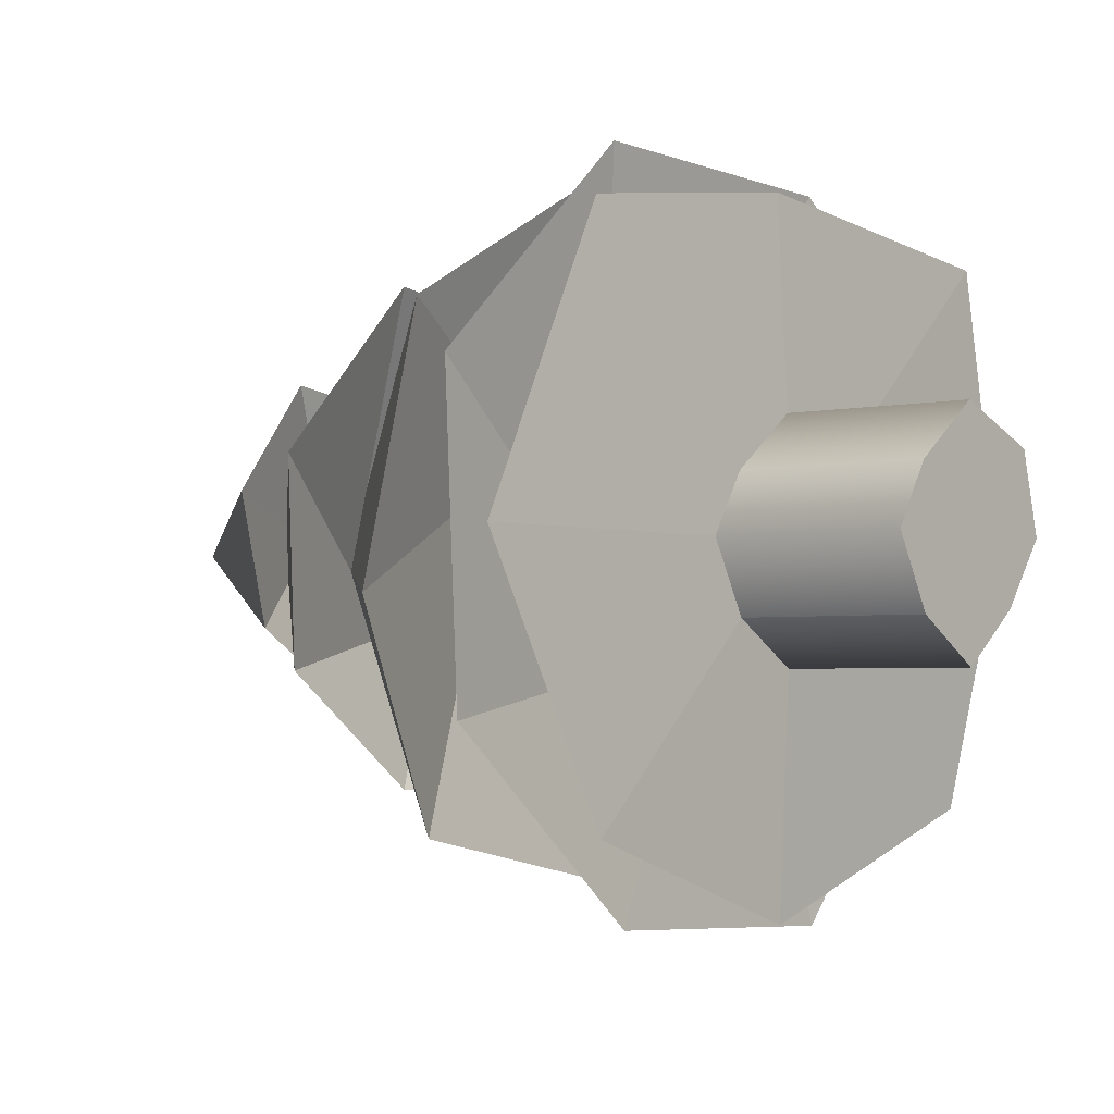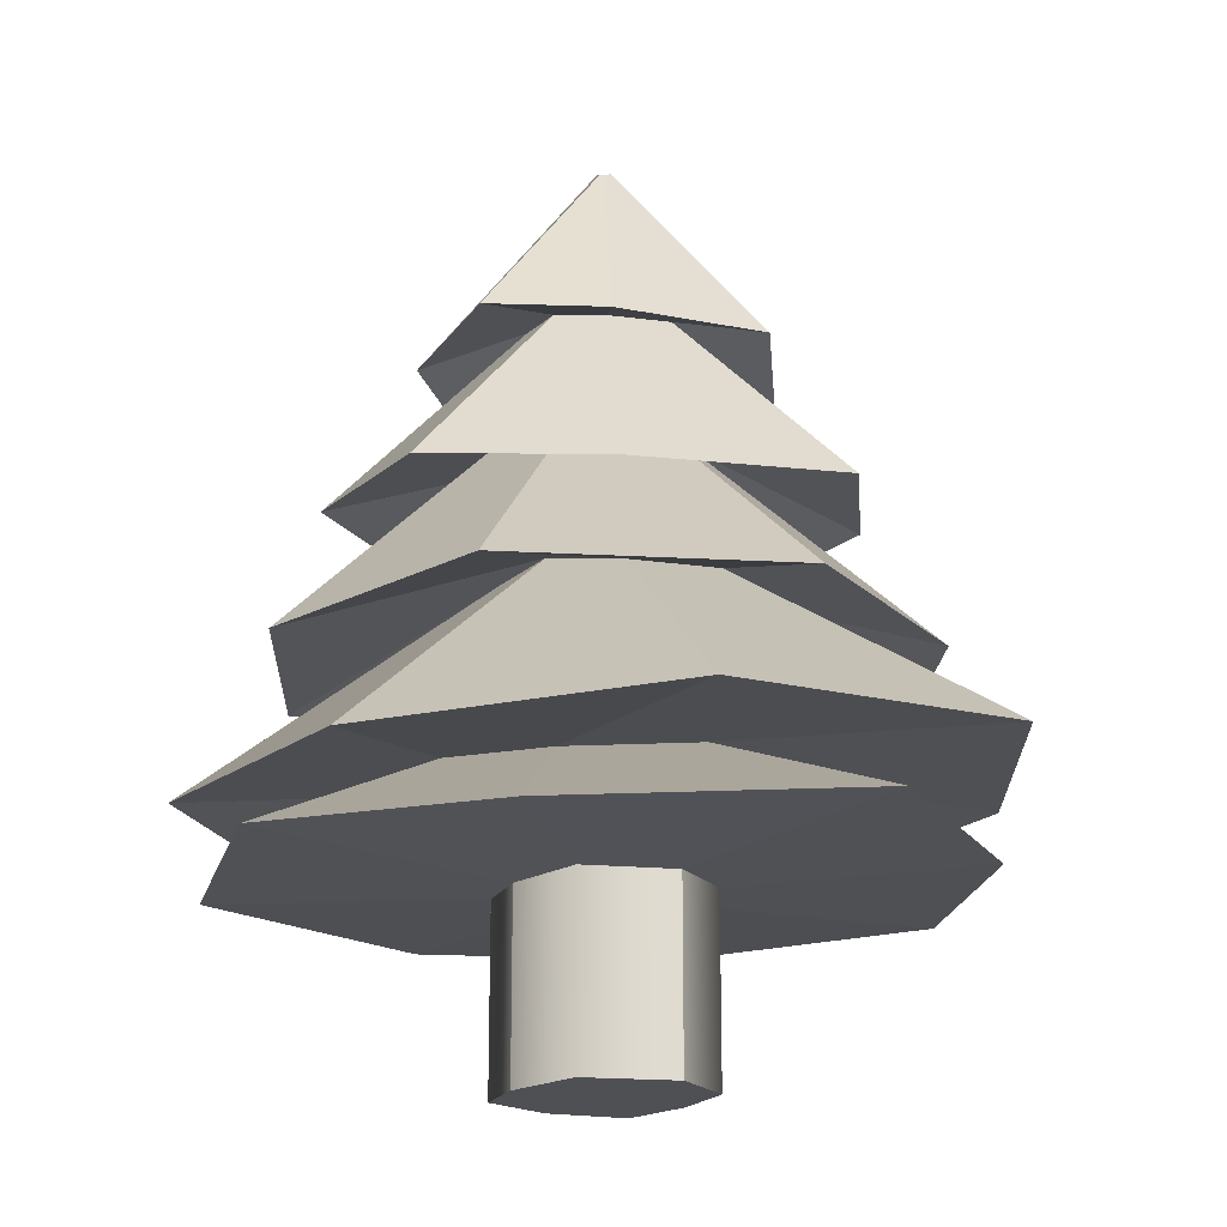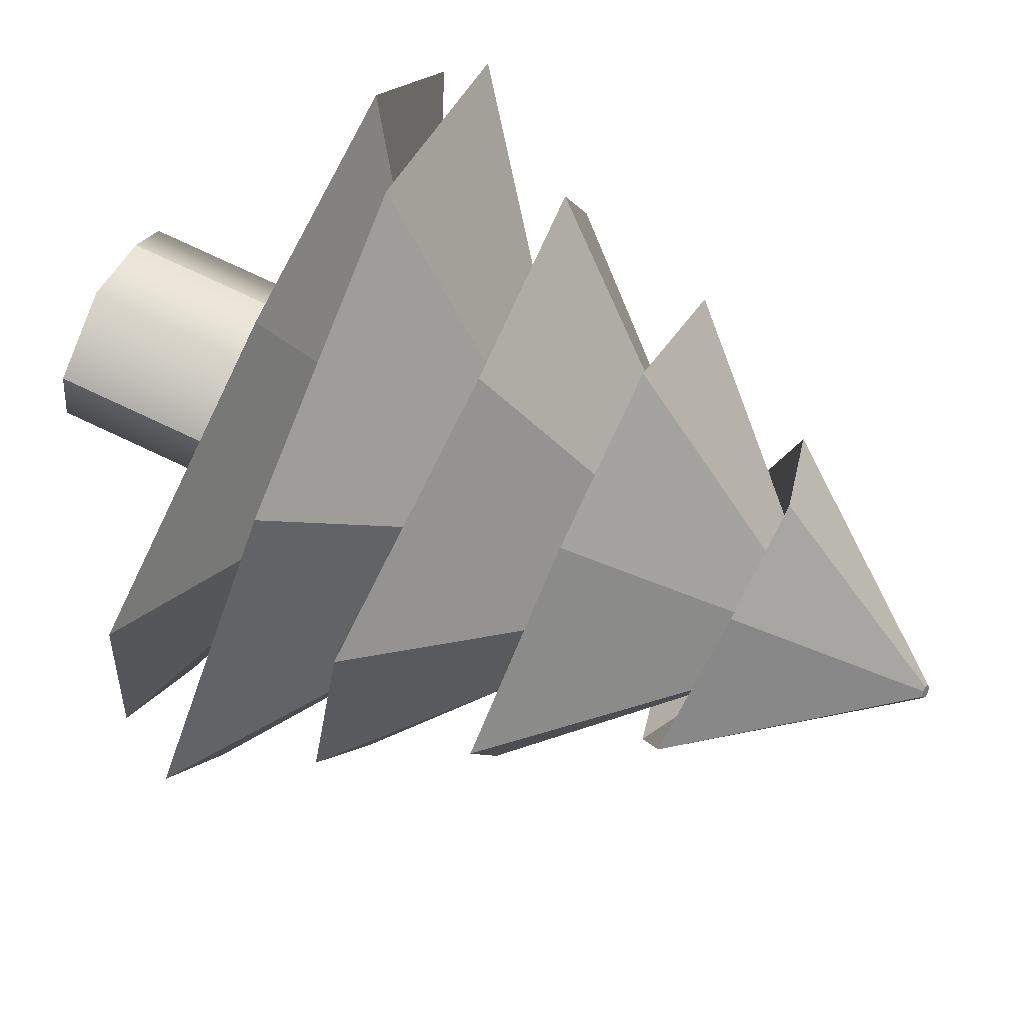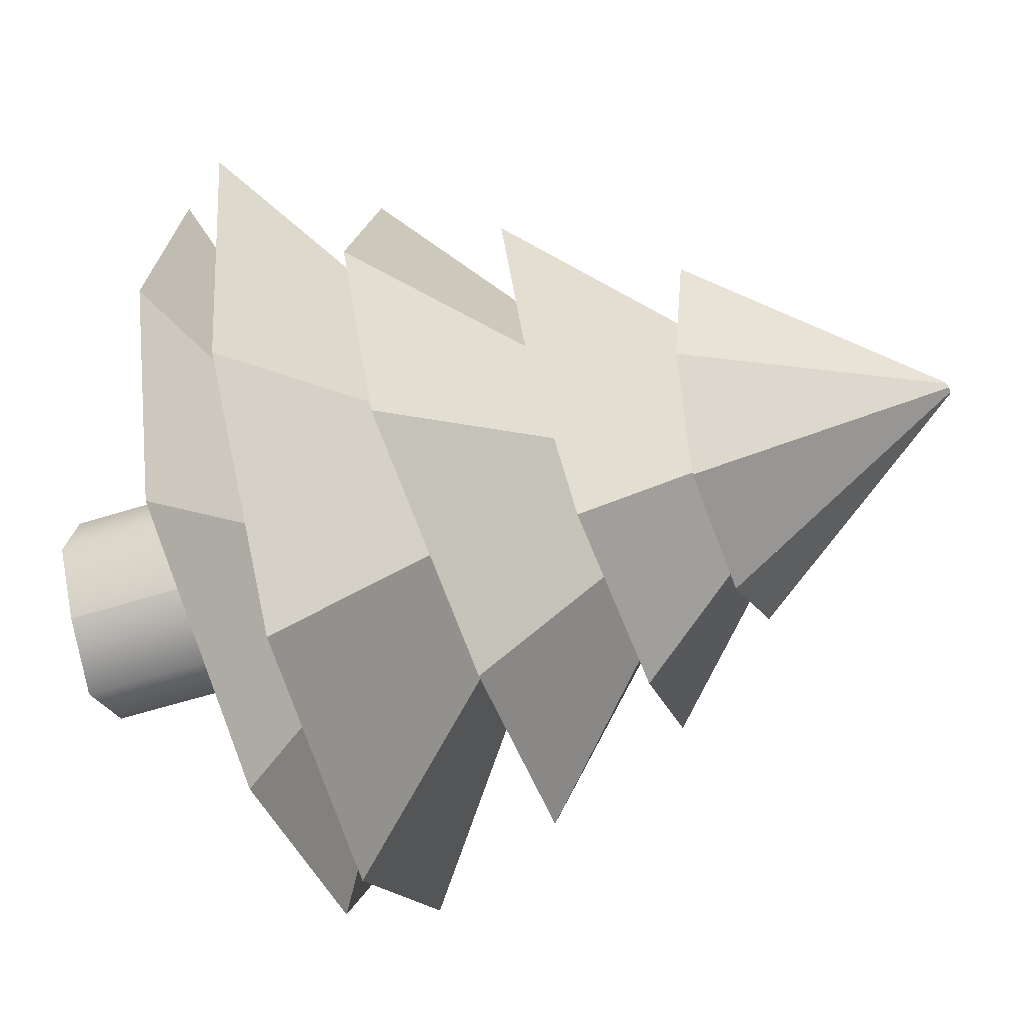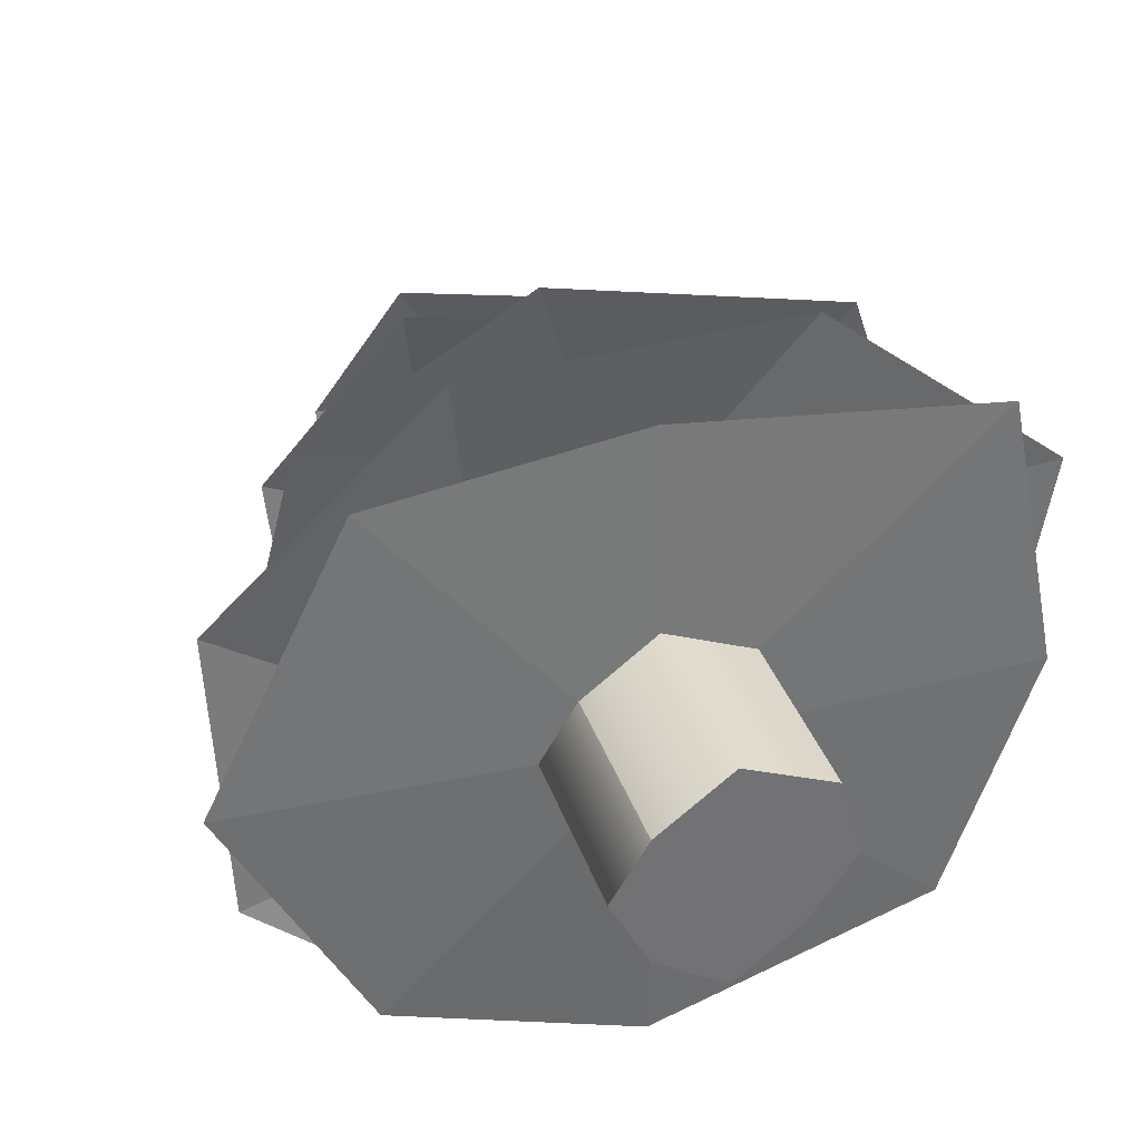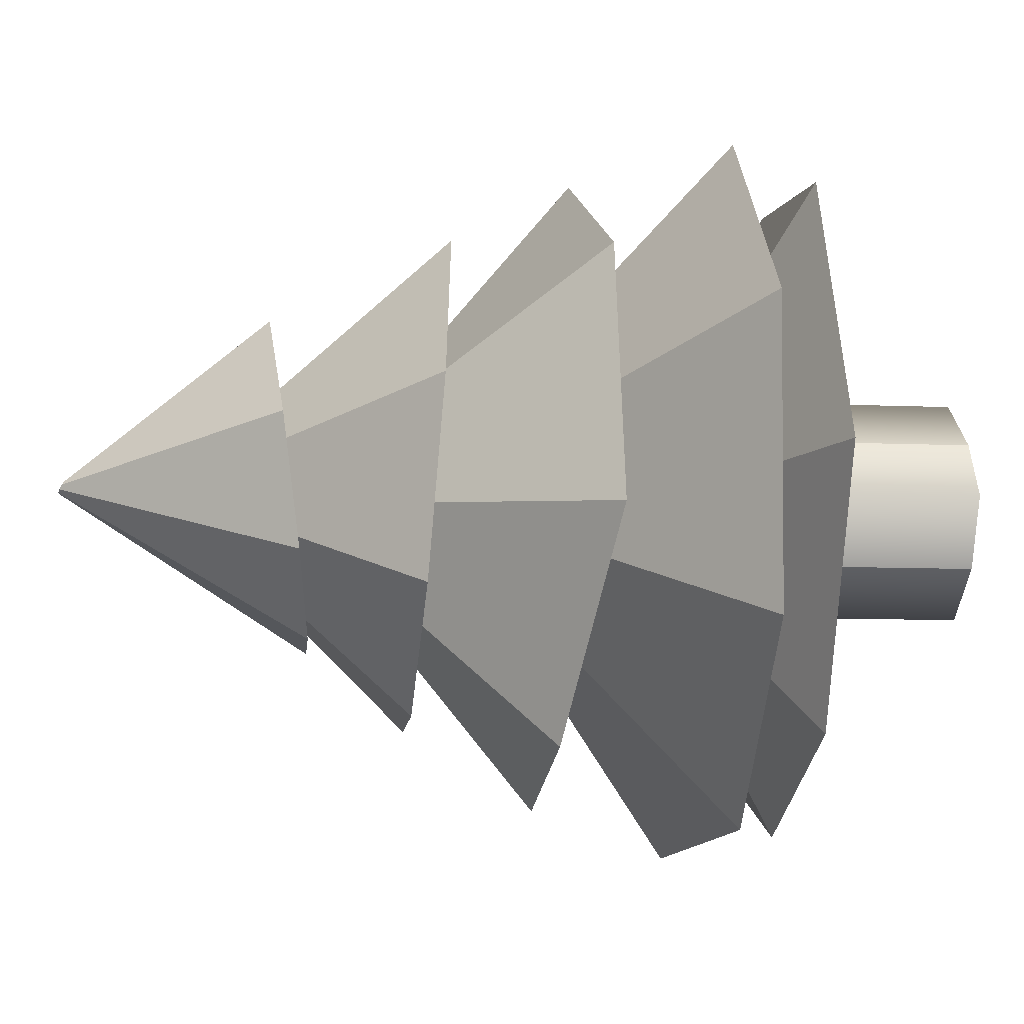
<metadata>
{"format":"obj","ext":"obj","renderer":"f3d","projection":"perspective","resolution":1024,"background":"white","views":[{"elev":-2.6,"azim":-49.9,"up":"+Z"},{"elev":-19.1,"azim":12.0,"up":"+Y"},{"elev":79.8,"azim":114.9,"up":"+Z"},{"elev":-56.4,"azim":108.5,"up":"+Z"},{"elev":34.7,"azim":-17.5,"up":"+Z"},{"elev":-9.5,"azim":-96.3,"up":"+Z"}]}
</metadata>
<code>
g default
v -0.3362 -0.2989 0.2774
v 0.4215 -0.2989 0.367
v -0.3362 0.5948 0.2774
v 0.4215 0.5948 0.367
v -0.3288 0.5948 -0.3301
v 0.3016 0.5948 -0.2992
v -0.3288 -0.2989 -0.3301
v 0.3016 -0.2989 -0.2992
v 0.5167 0.5948 0
v -0.5046 0.5948 0
v -0.5046 -0.2989 0
v 0.5167 -0.2989 0
v 0.002425 0.5948 0.5379
v 0.002425 0.5948 -0.5379
v 0.002425 -0.2989 -0.5379
v 0.002425 -0.2989 0
v 0.002425 -0.2989 0.5379
v -1.215 0.6373 1.314
v -0.00686 0.6374 1.479
v -0.00686 0.8288 0
v -1.856 0.6373 0
v -0.00686 0.6374 -1.611
v -1.189 0.6373 -1.207
v 1.489 0.6374 1.31
v 1.744 0.6374 0
v 1.322 0.6374 -1.169
v -0.5983 1.096 0.5296
v -0.07655 1.096 0.6009
v -0.07655 1.096 -0.03747
v -0.8231 1.096 -0.03747
v -0.07655 1.096 -0.7328
v -0.5869 1.096 -0.5583
v 0.5691 1.097 0.528
v 0.6792 1.097 -0.03747
v 0.4973 1.097 -0.5422
v -0.7458 0.9269 1.626
v 0.8032 1.039 1.61
v -1.774 0.9269 0.6666
v -0.6844 0.9274 -1.606
v -1.701 0.9269 -0.7444
v 1.938 1.046 0.7116
v 1.681 1.046 -0.6883
v 0.8073 1.046 -1.685
v -0.1441 1.979 0.5227
v 0.2009 1.979 0.4391
v -0.4247 1.979 0.2221
v -0.1273 1.979 -0.398
v -0.4047 1.979 -0.1629
v 0.5881 1.979 0.2344
v 0.5181 1.979 -0.1476
v 0.2797 1.979 -0.4196
v -1.234 1.575 0.9976
v -0.172 1.64 1.562
v -1.552 1.575 -0.2356
v 0.1759 1.787 -1.481
v -0.9267 1.787 -1.253
v 1.184 1.575 1.299
v 1.56 1.575 0.1562
v 1.315 1.673 -0.9367
v -0.4151 2.653 0.2685
v -0.1038 2.653 0.3517
v -0.5082 2.653 -0.09301
v -0.001801 2.653 -0.4581
v -0.325 2.653 -0.3912
v 0.2938 2.653 0.3567
v 0.4039 2.653 0.02185
v 0.332 2.653 -0.2985
v -0.5864 2.254 1.161
v 0.2671 2.24 1.008
v -1.224 2.331 0.3888
v -0.4047 2.417 -1.075
v -1.116 2.398 -0.5443
v 1.242 2.243 0.5675
v 1.13 2.317 -0.3715
v 0.5904 2.386 -1.068
v -0.1568 3.222 0.3541
v 0.08077 3.218 0.3113
v -0.008937 3.241 0.03228
v -0.3343 3.243 0.1392
v -0.1062 3.267 -0.2683
v -0.3043 3.262 -0.1206
v 0.3521 3.219 0.1889
v 0.3208 3.239 -0.07244
v 0.1707 3.258 -0.2663
v -0.3879 3.1 0.7941
v 0.1876 3.073 0.6929
v -0.03383 3.326 0.02097
v -0.8216 3.04 0.2768
v -0.2748 2.897 -0.7055
v -0.7528 2.955 -0.3491
v 0.8434 3.019 0.3949
v 0.7636 2.937 -0.2348
v -0.03383 3.353 0.02256
v 0.3968 2.883 -0.7014
v -0.005176 4.064 0.07189
v 0.01801 4.066 0.06786
v 0.009095 4.078 0.04363
v -0.02266 4.074 0.05328
v -0.000617 4.092 0.01724
v -0.01988 4.085 0.03046
v 0.04445 4.071 0.05675
v 0.04124 4.082 0.03386
v 0.02645 4.091 0.01706
v -0.03455 2.988 0.01879
g polySurface3 polySurface2 Tree
f 1 17 13 3
f 95 96 97 98
f 5 14 15 7
f 11 16 17 1
f 2 12 9 4
f 11 1 3 10
f 98 97 99 100
f 7 11 10 5
f 7 15 16 11
f 9 12 8 6
f 96 101 102 97
f 99 97 102 103
f 15 14 6 8
f 16 15 8 12
f 17 16 12 2
f 13 17 2 4
f 3 13 19 18
f 10 3 18 21
f 14 5 23 22
f 5 10 21 23
f 13 4 24 19
f 4 9 25 24
f 9 6 26 25
f 6 14 22 26
f 18 19 28 27
f 19 20 29 28
f 21 18 27 30
f 20 22 31 29
f 22 23 32 31
f 23 21 30 32
f 19 24 33 28
f 24 25 34 33
f 20 19 28 29
f 22 20 29 31
f 25 26 35 34
f 26 22 31 35
f 27 28 37 36
f 30 27 36 38
f 31 32 40 39
f 32 30 38 40
f 28 33 41 37
f 33 34 42 41
f 34 35 43 42
f 35 31 39 43
f 36 37 45 44
f 38 36 44 46
f 39 40 48 47
f 40 38 46 48
f 37 41 49 45
f 41 42 50 49
f 42 43 51 50
f 43 39 47 51
f 44 45 53 52
f 46 44 52 54
f 47 48 56 55
f 48 46 54 56
f 45 49 57 53
f 49 50 58 57
f 50 51 59 58
f 51 47 55 59
f 52 53 61 60
f 54 52 60 62
f 55 56 64 63
f 56 54 62 64
f 53 57 65 61
f 57 58 66 65
f 58 59 67 66
f 59 55 63 67
f 60 61 69 68
f 62 60 68 70
f 63 64 72 71
f 64 62 70 72
f 61 65 73 69
f 65 66 74 73
f 66 67 75 74
f 67 63 71 75
f 68 69 77 76
f 70 68 76 79
f 71 72 81 80
f 72 70 79 81
f 69 73 82 77
f 73 74 83 82
f 74 75 84 83
f 75 71 80 84
f 76 77 86 85
f 79 76 85 88
f 78 80 89 87
f 80 81 90 89
f 81 79 88 90
f 77 82 91 86
f 82 83 92 91
f 80 78 93 89
f 83 84 94 92
f 84 80 89 94
f 85 86 96 95
f 88 85 95 98
f 87 89 99 97
f 89 90 100 99
f 90 88 98 100
f 86 91 101 96
f 91 92 102 101
f 93 86 96 97
f 89 93 97 99
f 92 94 103 102
f 94 89 99 103
f 78 87 104

</code>
